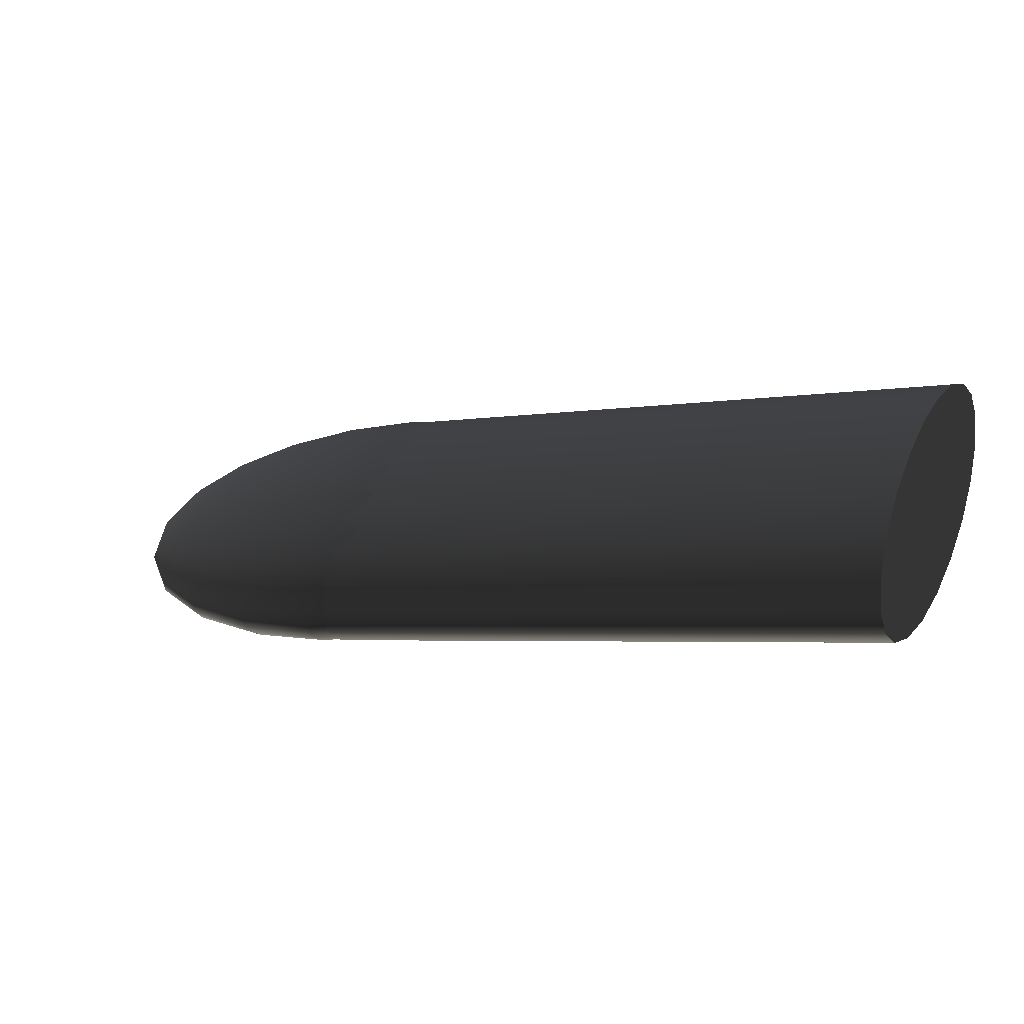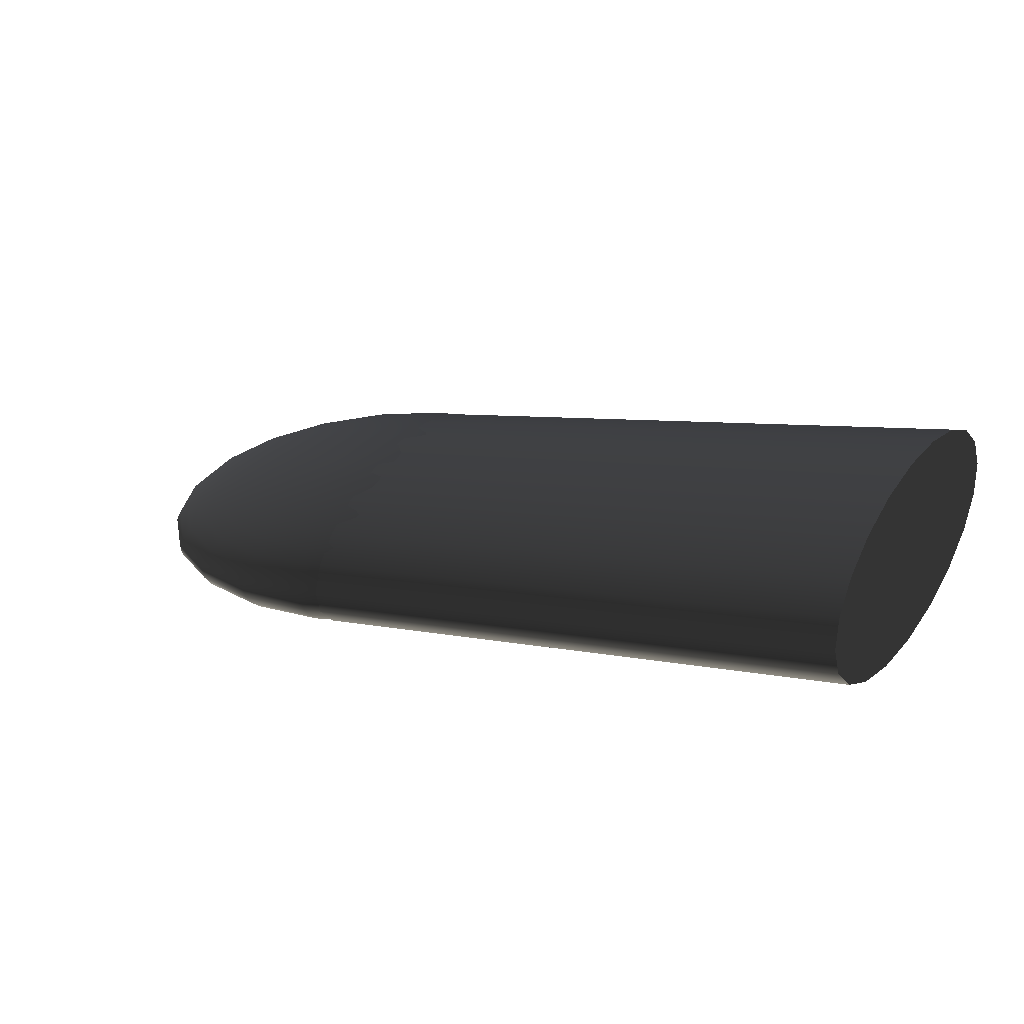
<metadata>
{"format":"obj","ext":"obj","renderer":"f3d","projection":"perspective","resolution":1024,"background":"white","views":[{"elev":49.2,"azim":22.3,"up":"+Y"},{"elev":49.4,"azim":30.3,"up":"+Y"}]}
</metadata>
<code>
g default
v -2.247 1.303 -0.01518
v -2.26 1.297 -0.02887
v -2.279 1.287 -0.03973
v -2.303 1.275 -0.04671
v -2.33 1.262 -0.04912
v -2.357 1.249 -0.04671
v -2.382 1.237 -0.03973
v -2.401 1.227 -0.02887
v -2.414 1.221 -0.01518
v -2.418 1.219 -0
v -2.414 1.221 0.01518
v -2.401 1.227 0.02887
v -2.382 1.237 0.03973
v -2.357 1.249 0.04671
v -2.33 1.262 0.04911
v -2.303 1.275 0.04671
v -2.279 1.287 0.03973
v -2.26 1.297 0.02887
v -2.247 1.303 0.01518
v -2.243 1.305 -0
v -2.164 1.339 -0.02998
v -2.188 1.327 -0.05703
v -2.227 1.308 -0.07849
v -2.275 1.284 -0.09227
v -2.328 1.258 -0.09702
v -2.382 1.231 -0.09227
v -2.43 1.207 -0.07849
v -2.468 1.188 -0.05703
v -2.493 1.176 -0.02998
v -2.501 1.172 -0
v -2.493 1.176 0.02998
v -2.468 1.188 0.05703
v -2.43 1.207 0.07849
v -2.382 1.231 0.09227
v -2.328 1.258 0.09702
v -2.275 1.284 0.09227
v -2.227 1.308 0.07849
v -2.188 1.327 0.05703
v -2.164 1.339 0.02998
v -2.155 1.343 -0
v -2.083 1.37 -0.04405
v -2.119 1.352 -0.08378
v -2.175 1.324 -0.1153
v -2.246 1.289 -0.1356
v -2.325 1.25 -0.1425
v -2.403 1.212 -0.1356
v -2.474 1.177 -0.1153
v -2.53 1.149 -0.08378
v -2.566 1.131 -0.04405
v -2.579 1.125 -0
v -2.566 1.131 0.04405
v -2.53 1.149 0.08378
v -2.474 1.177 0.1153
v -2.403 1.212 0.1356
v -2.325 1.25 0.1425
v -2.246 1.289 0.1356
v -2.175 1.324 0.1153
v -2.119 1.352 0.08378
v -2.083 1.37 0.04405
v -2.071 1.376 -0
v -2.007 1.395 -0.05703
v -2.054 1.372 -0.1085
v -2.127 1.336 -0.1493
v -2.218 1.291 -0.1755
v -2.32 1.241 -0.1845
v -2.422 1.19 -0.1755
v -2.513 1.145 -0.1493
v -2.586 1.109 -0.1085
v -2.633 1.086 -0.05703
v -2.649 1.078 -0
v -2.633 1.086 0.05703
v -2.586 1.109 0.1085
v -2.513 1.145 0.1493
v -2.422 1.19 0.1755
v -2.32 1.241 0.1845
v -2.218 1.291 0.1755
v -2.127 1.336 0.1493
v -2.054 1.372 0.1085
v -2.007 1.395 0.05703
v -1.991 1.403 -0
v -1.938 1.415 -0.0686
v -1.994 1.387 -0.1305
v -2.081 1.344 -0.1796
v -2.192 1.289 -0.2111
v -2.314 1.229 -0.222
v -2.436 1.168 -0.2111
v -2.546 1.114 -0.1796
v -2.634 1.07 -0.1305
v -2.69 1.042 -0.0686
v -2.709 1.033 -0
v -2.69 1.042 0.0686
v -2.634 1.07 0.1305
v -2.546 1.114 0.1796
v -2.436 1.168 0.2111
v -2.314 1.229 0.222
v -2.192 1.289 0.2111
v -2.081 1.344 0.1796
v -1.994 1.387 0.1305
v -1.938 1.415 0.0686
v -1.918 1.424 -0
v -1.876 1.427 -0.07849
v -1.941 1.396 -0.1493
v -2.041 1.346 -0.2055
v -2.167 1.284 -0.2416
v -2.307 1.214 -0.254
v -2.447 1.145 -0.2416
v -2.573 1.083 -0.2055
v -2.673 1.033 -0.1493
v -2.737 1.001 -0.07849
v -2.759 0.9905 -0
v -2.737 1.001 0.07849
v -2.673 1.033 0.1493
v -2.573 1.083 0.2055
v -2.447 1.145 0.2416
v -2.307 1.214 0.254
v -2.167 1.284 0.2416
v -2.041 1.346 0.2055
v -1.941 1.396 0.1493
v -1.876 1.427 0.07849
v -1.854 1.438 -0
v -1.825 1.433 -0.08645
v -1.896 1.398 -0.1644
v -2.006 1.344 -0.2263
v -2.145 1.275 -0.2661
v -2.299 1.199 -0.2797
v -2.453 1.122 -0.2661
v -2.592 1.054 -0.2263
v -2.702 0.999 -0.1644
v -2.773 0.964 -0.08645
v -2.797 0.9519 -0
v -2.773 0.964 0.08645
v -2.702 0.999 0.1644
v -2.592 1.054 0.2263
v -2.453 1.122 0.2661
v -2.299 1.199 0.2797
v -2.145 1.275 0.2661
v -2.006 1.344 0.2263
v -1.896 1.398 0.1644
v -1.825 1.433 0.08645
v -1.801 1.445 -0
v -1.785 1.432 -0.09227
v -1.86 1.394 -0.1755
v -1.978 1.336 -0.2416
v -2.126 1.263 -0.284
v -2.29 1.181 -0.2986
v -2.455 1.1 -0.284
v -2.603 1.027 -0.2416
v -2.721 0.9683 -0.1755
v -2.796 0.9309 -0.09227
v -2.823 0.918 -0
v -2.796 0.9309 0.09227
v -2.721 0.9683 0.1755
v -2.603 1.027 0.2416
v -2.455 1.1 0.284
v -2.29 1.181 0.2986
v -2.126 1.263 0.284
v -1.978 1.336 0.2416
v -1.86 1.394 0.1755
v -1.785 1.432 0.09227
v -1.758 1.445 -0
v -1.756 1.423 -0.09583
v -1.835 1.384 -0.1823
v -1.957 1.324 -0.2509
v -2.111 1.248 -0.2949
v -2.282 1.163 -0.3101
v -2.452 1.079 -0.2949
v -2.606 1.002 -0.2509
v -2.729 0.942 -0.1823
v -2.807 0.9032 -0.09583
v -2.834 0.8898 -0
v -2.807 0.9032 0.09583
v -2.729 0.942 0.1823
v -2.606 1.002 0.2509
v -2.452 1.079 0.2949
v -2.282 1.163 0.3101
v -2.111 1.248 0.2949
v -1.957 1.324 0.2509
v -1.835 1.384 0.1823
v -1.756 1.423 0.09583
v -1.729 1.437 -0
v -1.74 1.408 -0.09702
v -1.82 1.369 -0.1845
v -1.944 1.307 -0.254
v -2.099 1.23 -0.2986
v -2.272 1.145 -0.314
v -2.445 1.059 -0.2986
v -2.601 0.9819 -0.254
v -2.725 0.9206 -0.1845
v -2.804 0.8813 -0.09702
v -2.832 0.8678 -0
v -2.804 0.8813 0.09702
v -2.725 0.9206 0.1845
v -2.601 0.9819 0.254
v -2.445 1.059 0.2986
v -2.272 1.145 0.314
v -2.099 1.23 0.2986
v -1.944 1.307 0.254
v -1.82 1.369 0.1845
v -1.74 1.408 0.09702
v -1.713 1.421 -0
v -1.738 1.386 -0.09583
v -1.816 1.347 -0.1823
v -1.938 1.287 -0.2509
v -2.092 1.21 -0.2949
v -2.263 1.126 -0.3101
v -2.434 1.042 -0.2949
v -2.588 0.9653 -0.2509
v -2.71 0.9048 -0.1823
v -2.789 0.866 -0.09583
v -2.816 0.8526 -0
v -2.789 0.866 0.09583
v -2.71 0.9048 0.1823
v -2.588 0.9653 0.2509
v -2.434 1.042 0.2949
v -2.263 1.126 0.3101
v -2.092 1.21 0.2949
v -1.938 1.287 0.2509
v -1.816 1.347 0.1823
v -1.738 1.386 0.09583
v -1.711 1.399 -0
v -1.748 1.358 -0.09227
v -1.824 1.321 -0.1755
v -1.941 1.263 -0.2416
v -2.09 1.189 -0.284
v -2.254 1.108 -0.2986
v -2.419 1.027 -0.284
v -2.567 0.9531 -0.2416
v -2.685 0.8949 -0.1755
v -2.76 0.8575 -0.09227
v -2.786 0.8446 -0
v -2.76 0.8575 0.09227
v -2.685 0.8949 0.1755
v -2.567 0.9531 0.2416
v -2.419 1.027 0.284
v -2.254 1.108 0.2986
v -2.09 1.189 0.284
v -1.941 1.263 0.2416
v -1.824 1.321 0.1755
v -1.748 1.358 0.09227
v -1.722 1.371 -0
v -1.772 1.325 -0.08645
v -1.842 1.29 -0.1644
v -1.953 1.236 -0.2263
v -2.092 1.167 -0.2661
v -2.246 1.091 -0.2797
v -2.4 1.014 -0.2661
v -2.539 0.9457 -0.2263
v -2.649 0.8911 -0.1644
v -2.72 0.8561 -0.08645
v -2.744 0.844 -0
v -2.72 0.8561 0.08645
v -2.649 0.8911 0.1644
v -2.539 0.9457 0.2263
v -2.4 1.014 0.2661
v -2.246 1.091 0.2797
v -2.092 1.167 0.2661
v -1.953 1.236 0.2263
v -1.842 1.29 0.1644
v -1.772 1.325 0.08645
v -1.747 1.337 -0
v -1.807 1.288 -0.07849
v -1.872 1.256 -0.1493
v -1.972 1.206 -0.2055
v -2.098 1.144 -0.2416
v -2.238 1.075 -0.254
v -2.378 1.006 -0.2416
v -2.504 0.9431 -0.2055
v -2.604 0.8936 -0.1493
v -2.668 0.8617 -0.07849
v -2.69 0.8508 -0
v -2.668 0.8617 0.07849
v -2.604 0.8936 0.1493
v -2.504 0.9431 0.2055
v -2.378 1.006 0.2416
v -2.238 1.075 0.254
v -2.098 1.144 0.2416
v -1.972 1.206 0.2055
v -1.872 1.256 0.1493
v -1.807 1.288 0.07849
v -1.785 1.299 -0
v -1.855 1.247 -0.0686
v -1.911 1.219 -0.1305
v -1.998 1.176 -0.1796
v -2.109 1.121 -0.2111
v -2.231 1.061 -0.222
v -2.353 1 -0.2111
v -2.463 0.9455 -0.1796
v -2.551 0.9022 -0.1305
v -2.607 0.8744 -0.0686
v -2.626 0.8648 -0
v -2.607 0.8744 0.0686
v -2.551 0.9022 0.1305
v -2.463 0.9455 0.1796
v -2.353 1 0.2111
v -2.231 1.061 0.222
v -2.109 1.121 0.2111
v -1.998 1.176 0.1796
v -1.911 1.219 0.1305
v -1.855 1.247 0.0686
v -1.835 1.256 -0
v -1.912 1.203 -0.05703
v -1.959 1.18 -0.1085
v -2.031 1.144 -0.1493
v -2.123 1.099 -0.1755
v -2.225 1.048 -0.1845
v -2.326 0.9982 -0.1755
v -2.418 0.9528 -0.1493
v -2.491 0.9168 -0.1085
v -2.537 0.8937 -0.05703
v -2.554 0.8857 -0
v -2.537 0.8937 0.05703
v -2.491 0.9168 0.1085
v -2.418 0.9528 0.1493
v -2.326 0.9982 0.1755
v -2.225 1.048 0.1845
v -2.123 1.099 0.1755
v -2.031 1.144 0.1493
v -1.959 1.18 0.1085
v -1.912 1.203 0.05703
v -1.896 1.211 -0
v -1.978 1.158 -0.04405
v -2.014 1.14 -0.08378
v -2.071 1.113 -0.1153
v -2.141 1.078 -0.1356
v -2.22 1.039 -0.1425
v -2.298 0.9999 -0.1356
v -2.369 0.9648 -0.1153
v -2.425 0.937 -0.08378
v -2.461 0.9192 -0.04405
v -2.474 0.913 -0
v -2.461 0.9192 0.04405
v -2.425 0.937 0.08378
v -2.369 0.9648 0.1153
v -2.298 0.9999 0.1356
v -2.22 1.039 0.1425
v -2.141 1.078 0.1356
v -2.071 1.113 0.1153
v -2.014 1.14 0.08378
v -1.978 1.158 0.04405
v -1.966 1.164 -0
v -2.052 1.113 -0.02998
v -2.077 1.101 -0.05703
v -2.115 1.082 -0.07849
v -2.163 1.058 -0.09227
v -2.216 1.032 -0.09702
v -2.27 1.005 -0.09227
v -2.318 0.9813 -0.07849
v -2.356 0.9624 -0.05703
v -2.381 0.9502 -0.02998
v -2.389 0.946 -0
v -2.381 0.9502 0.02998
v -2.356 0.9624 0.05703
v -2.318 0.9813 0.07849
v -2.27 1.005 0.09227
v -2.216 1.032 0.09702
v -2.163 1.058 0.09227
v -2.115 1.082 0.07849
v -2.077 1.101 0.05703
v -2.052 1.113 0.02998
v -2.044 1.117 -0
v -2.131 1.068 -0.01518
v -2.143 1.062 -0.02887
v -2.163 1.053 -0.03973
v -2.187 1.041 -0.04671
v -2.214 1.027 -0.04912
v -2.241 1.014 -0.04671
v -2.266 1.002 -0.03973
v -2.285 0.9922 -0.02887
v -2.297 0.986 -0.01518
v -2.302 0.9839 -0
v -2.297 0.986 0.01518
v -2.285 0.9922 0.02887
v -2.266 1.002 0.03973
v -2.241 1.014 0.04671
v -2.214 1.027 0.04911
v -2.187 1.041 0.04671
v -2.163 1.053 0.03973
v -2.143 1.062 0.02887
v -2.131 1.068 0.01518
v -2.127 1.071 -0
v -2.331 1.263 -0
v -2.214 1.026 -0
v -1.055 1.606 -0.09702
v -1.063 1.623 -0.1845
v -1.076 1.65 -0.254
v -1.092 1.683 -0.2986
v -1.111 1.719 -0.314
v -1.129 1.756 -0.2986
v -1.145 1.789 -0.254
v -1.158 1.816 -0.1845
v -1.167 1.832 -0.09702
v -1.169 1.838 -0
v -1.167 1.832 0.09702
v -1.158 1.816 0.1845
v -1.145 1.789 0.254
v -1.129 1.756 0.2986
v -1.111 1.719 0.314
v -1.092 1.683 0.2986
v -1.076 1.65 0.254
v -1.063 1.623 0.1845
v -1.055 1.606 0.09702
v -1.052 1.601 -0
v -2.174 1.053 -0.09702
v -2.182 1.07 -0.1845
v -2.195 1.096 -0.254
v -2.211 1.129 -0.2986
v -2.229 1.166 -0.314
v -2.248 1.203 -0.2986
v -2.264 1.236 -0.254
v -2.277 1.262 -0.1845
v -2.285 1.279 -0.09702
v -2.288 1.285 -0
v -2.285 1.279 0.09702
v -2.277 1.262 0.1845
v -2.264 1.236 0.254
v -2.248 1.203 0.2986
v -2.229 1.166 0.314
v -2.211 1.129 0.2986
v -2.195 1.096 0.254
v -2.182 1.07 0.1845
v -2.174 1.053 0.09702
v -2.171 1.047 -0
v -1.111 1.719 -0
v -2.229 1.166 -0
g pSphere4
f 1 2 22 21
f 2 3 23 22
f 3 4 24 23
f 4 5 25 24
f 5 6 26 25
f 6 7 27 26
f 7 8 28 27
f 8 9 29 28
f 9 10 30 29
f 10 11 31 30
f 11 12 32 31
f 12 13 33 32
f 13 14 34 33
f 14 15 35 34
f 15 16 36 35
f 16 17 37 36
f 17 18 38 37
f 18 19 39 38
f 19 20 40 39
f 20 1 21 40
f 21 22 42 41
f 22 23 43 42
f 23 24 44 43
f 24 25 45 44
f 25 26 46 45
f 26 27 47 46
f 27 28 48 47
f 28 29 49 48
f 29 30 50 49
f 30 31 51 50
f 31 32 52 51
f 32 33 53 52
f 33 34 54 53
f 34 35 55 54
f 35 36 56 55
f 36 37 57 56
f 37 38 58 57
f 38 39 59 58
f 39 40 60 59
f 40 21 41 60
f 41 42 62 61
f 42 43 63 62
f 43 44 64 63
f 44 45 65 64
f 45 46 66 65
f 46 47 67 66
f 47 48 68 67
f 48 49 69 68
f 49 50 70 69
f 50 51 71 70
f 51 52 72 71
f 52 53 73 72
f 53 54 74 73
f 54 55 75 74
f 55 56 76 75
f 56 57 77 76
f 57 58 78 77
f 58 59 79 78
f 59 60 80 79
f 60 41 61 80
f 61 62 82 81
f 62 63 83 82
f 63 64 84 83
f 64 65 85 84
f 65 66 86 85
f 66 67 87 86
f 67 68 88 87
f 68 69 89 88
f 69 70 90 89
f 70 71 91 90
f 71 72 92 91
f 72 73 93 92
f 73 74 94 93
f 74 75 95 94
f 75 76 96 95
f 76 77 97 96
f 77 78 98 97
f 78 79 99 98
f 79 80 100 99
f 80 61 81 100
f 81 82 102 101
f 82 83 103 102
f 83 84 104 103
f 84 85 105 104
f 85 86 106 105
f 86 87 107 106
f 87 88 108 107
f 88 89 109 108
f 89 90 110 109
f 90 91 111 110
f 91 92 112 111
f 92 93 113 112
f 93 94 114 113
f 94 95 115 114
f 95 96 116 115
f 96 97 117 116
f 97 98 118 117
f 98 99 119 118
f 99 100 120 119
f 100 81 101 120
f 101 102 122 121
f 102 103 123 122
f 103 104 124 123
f 104 105 125 124
f 105 106 126 125
f 106 107 127 126
f 107 108 128 127
f 108 109 129 128
f 109 110 130 129
f 110 111 131 130
f 111 112 132 131
f 112 113 133 132
f 113 114 134 133
f 114 115 135 134
f 115 116 136 135
f 116 117 137 136
f 117 118 138 137
f 118 119 139 138
f 119 120 140 139
f 120 101 121 140
f 121 122 142 141
f 122 123 143 142
f 123 124 144 143
f 124 125 145 144
f 125 126 146 145
f 126 127 147 146
f 127 128 148 147
f 128 129 149 148
f 129 130 150 149
f 130 131 151 150
f 131 132 152 151
f 132 133 153 152
f 133 134 154 153
f 134 135 155 154
f 135 136 156 155
f 136 137 157 156
f 137 138 158 157
f 138 139 159 158
f 139 140 160 159
f 140 121 141 160
f 141 142 162 161
f 142 143 163 162
f 143 144 164 163
f 144 145 165 164
f 145 146 166 165
f 146 147 167 166
f 147 148 168 167
f 148 149 169 168
f 149 150 170 169
f 150 151 171 170
f 151 152 172 171
f 152 153 173 172
f 153 154 174 173
f 154 155 175 174
f 155 156 176 175
f 156 157 177 176
f 157 158 178 177
f 158 159 179 178
f 159 160 180 179
f 160 141 161 180
f 161 162 182 181
f 162 163 183 182
f 163 164 184 183
f 164 165 185 184
f 165 166 186 185
f 166 167 187 186
f 167 168 188 187
f 168 169 189 188
f 169 170 190 189
f 170 171 191 190
f 171 172 192 191
f 172 173 193 192
f 173 174 194 193
f 174 175 195 194
f 175 176 196 195
f 176 177 197 196
f 177 178 198 197
f 178 179 199 198
f 179 180 200 199
f 180 161 181 200
f 181 182 202 201
f 182 183 203 202
f 183 184 204 203
f 184 185 205 204
f 185 186 206 205
f 186 187 207 206
f 187 188 208 207
f 188 189 209 208
f 189 190 210 209
f 190 191 211 210
f 191 192 212 211
f 192 193 213 212
f 193 194 214 213
f 194 195 215 214
f 195 196 216 215
f 196 197 217 216
f 197 198 218 217
f 198 199 219 218
f 199 200 220 219
f 200 181 201 220
f 201 202 222 221
f 202 203 223 222
f 203 204 224 223
f 204 205 225 224
f 205 206 226 225
f 206 207 227 226
f 207 208 228 227
f 208 209 229 228
f 209 210 230 229
f 210 211 231 230
f 211 212 232 231
f 212 213 233 232
f 213 214 234 233
f 214 215 235 234
f 215 216 236 235
f 216 217 237 236
f 217 218 238 237
f 218 219 239 238
f 219 220 240 239
f 220 201 221 240
f 221 222 242 241
f 222 223 243 242
f 223 224 244 243
f 224 225 245 244
f 225 226 246 245
f 226 227 247 246
f 227 228 248 247
f 228 229 249 248
f 229 230 250 249
f 230 231 251 250
f 231 232 252 251
f 232 233 253 252
f 233 234 254 253
f 234 235 255 254
f 235 236 256 255
f 236 237 257 256
f 237 238 258 257
f 238 239 259 258
f 239 240 260 259
f 240 221 241 260
f 241 242 262 261
f 242 243 263 262
f 243 244 264 263
f 244 245 265 264
f 245 246 266 265
f 246 247 267 266
f 247 248 268 267
f 248 249 269 268
f 249 250 270 269
f 250 251 271 270
f 251 252 272 271
f 252 253 273 272
f 253 254 274 273
f 254 255 275 274
f 255 256 276 275
f 256 257 277 276
f 257 258 278 277
f 258 259 279 278
f 259 260 280 279
f 260 241 261 280
f 261 262 282 281
f 262 263 283 282
f 263 264 284 283
f 264 265 285 284
f 265 266 286 285
f 266 267 287 286
f 267 268 288 287
f 268 269 289 288
f 269 270 290 289
f 270 271 291 290
f 271 272 292 291
f 272 273 293 292
f 273 274 294 293
f 274 275 295 294
f 275 276 296 295
f 276 277 297 296
f 277 278 298 297
f 278 279 299 298
f 279 280 300 299
f 280 261 281 300
f 281 282 302 301
f 282 283 303 302
f 283 284 304 303
f 284 285 305 304
f 285 286 306 305
f 286 287 307 306
f 287 288 308 307
f 288 289 309 308
f 289 290 310 309
f 290 291 311 310
f 291 292 312 311
f 292 293 313 312
f 293 294 314 313
f 294 295 315 314
f 295 296 316 315
f 296 297 317 316
f 297 298 318 317
f 298 299 319 318
f 299 300 320 319
f 300 281 301 320
f 301 302 322 321
f 302 303 323 322
f 303 304 324 323
f 304 305 325 324
f 305 306 326 325
f 306 307 327 326
f 307 308 328 327
f 308 309 329 328
f 309 310 330 329
f 310 311 331 330
f 311 312 332 331
f 312 313 333 332
f 313 314 334 333
f 314 315 335 334
f 315 316 336 335
f 316 317 337 336
f 317 318 338 337
f 318 319 339 338
f 319 320 340 339
f 320 301 321 340
f 321 322 342 341
f 322 323 343 342
f 323 324 344 343
f 324 325 345 344
f 325 326 346 345
f 326 327 347 346
f 327 328 348 347
f 328 329 349 348
f 329 330 350 349
f 330 331 351 350
f 331 332 352 351
f 332 333 353 352
f 333 334 354 353
f 334 335 355 354
f 335 336 356 355
f 336 337 357 356
f 337 338 358 357
f 338 339 359 358
f 339 340 360 359
f 340 321 341 360
f 341 342 362 361
f 342 343 363 362
f 343 344 364 363
f 344 345 365 364
f 345 346 366 365
f 346 347 367 366
f 347 348 368 367
f 348 349 369 368
f 349 350 370 369
f 350 351 371 370
f 351 352 372 371
f 352 353 373 372
f 353 354 374 373
f 354 355 375 374
f 355 356 376 375
f 356 357 377 376
f 357 358 378 377
f 358 359 379 378
f 359 360 380 379
f 360 341 361 380
f 2 1 381
f 3 2 381
f 4 3 381
f 5 4 381
f 6 5 381
f 7 6 381
f 8 7 381
f 9 8 381
f 10 9 381
f 11 10 381
f 12 11 381
f 13 12 381
f 14 13 381
f 15 14 381
f 16 15 381
f 17 16 381
f 18 17 381
f 19 18 381
f 20 19 381
f 1 20 381
f 361 362 382
f 362 363 382
f 363 364 382
f 364 365 382
f 365 366 382
f 366 367 382
f 367 368 382
f 368 369 382
f 369 370 382
f 370 371 382
f 371 372 382
f 372 373 382
f 373 374 382
f 374 375 382
f 375 376 382
f 376 377 382
f 377 378 382
f 378 379 382
f 379 380 382
f 380 361 382
f 383 384 404 403
f 384 385 405 404
f 385 386 406 405
f 386 387 407 406
f 387 388 408 407
f 388 389 409 408
f 389 390 410 409
f 390 391 411 410
f 391 392 412 411
f 392 393 413 412
f 393 394 414 413
f 394 395 415 414
f 395 396 416 415
f 396 397 417 416
f 397 398 418 417
f 398 399 419 418
f 399 400 420 419
f 400 401 421 420
f 401 402 422 421
f 402 383 403 422
f 384 383 423
f 385 384 423
f 386 385 423
f 387 386 423
f 388 387 423
f 389 388 423
f 390 389 423
f 391 390 423
f 392 391 423
f 393 392 423
f 394 393 423
f 395 394 423
f 396 395 423
f 397 396 423
f 398 397 423
f 399 398 423
f 400 399 423
f 401 400 423
f 402 401 423
f 383 402 423
f 403 404 424
f 404 405 424
f 405 406 424
f 406 407 424
f 407 408 424
f 408 409 424
f 409 410 424
f 410 411 424
f 411 412 424
f 412 413 424
f 413 414 424
f 414 415 424
f 415 416 424
f 416 417 424
f 417 418 424
f 418 419 424
f 419 420 424
f 420 421 424
f 421 422 424
f 422 403 424

</code>
